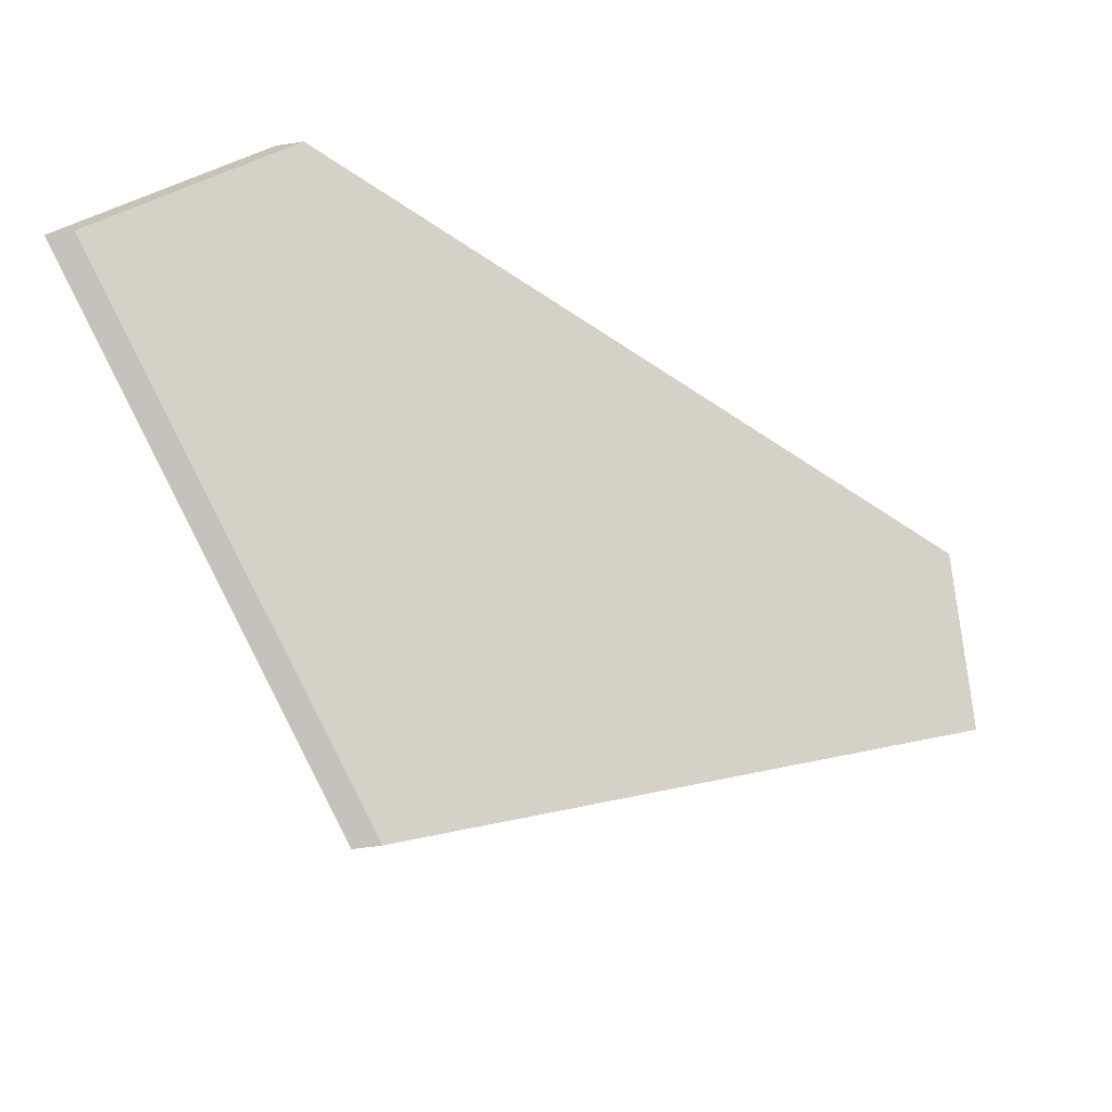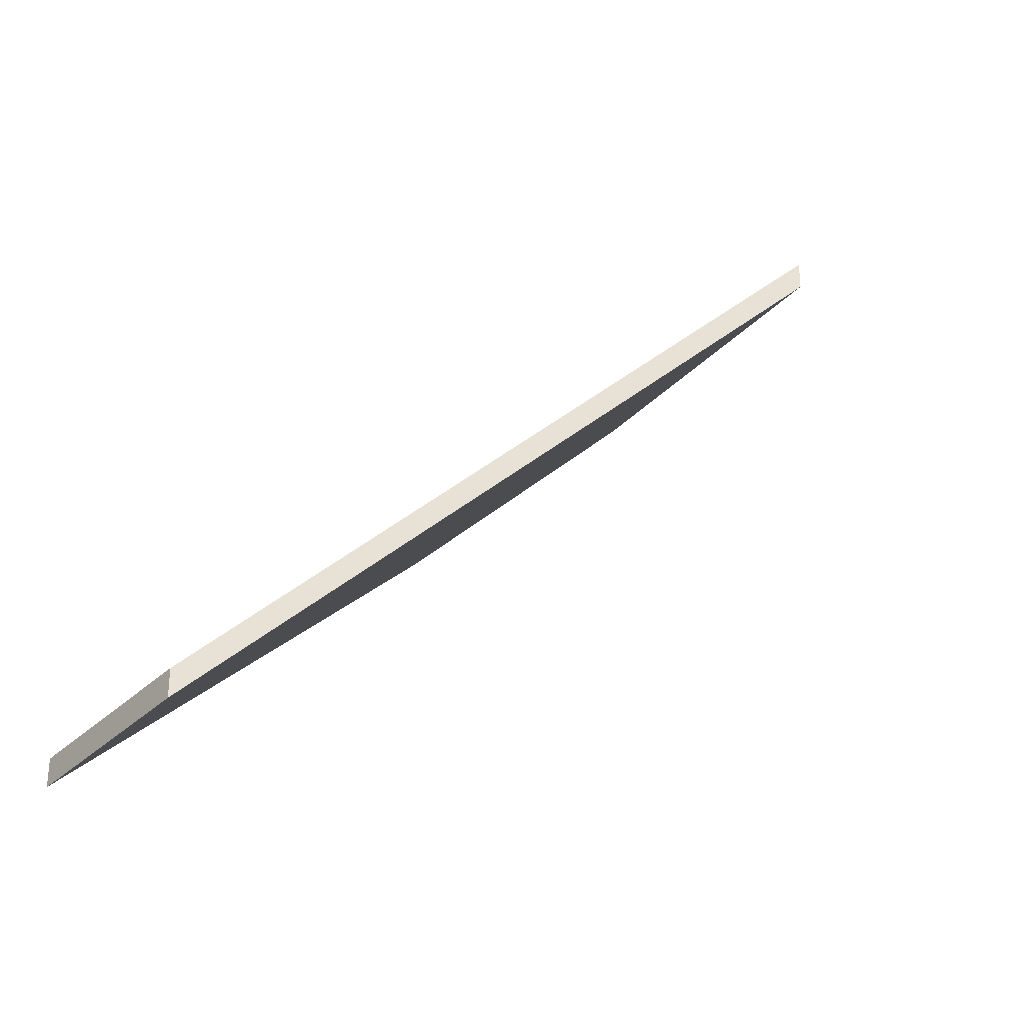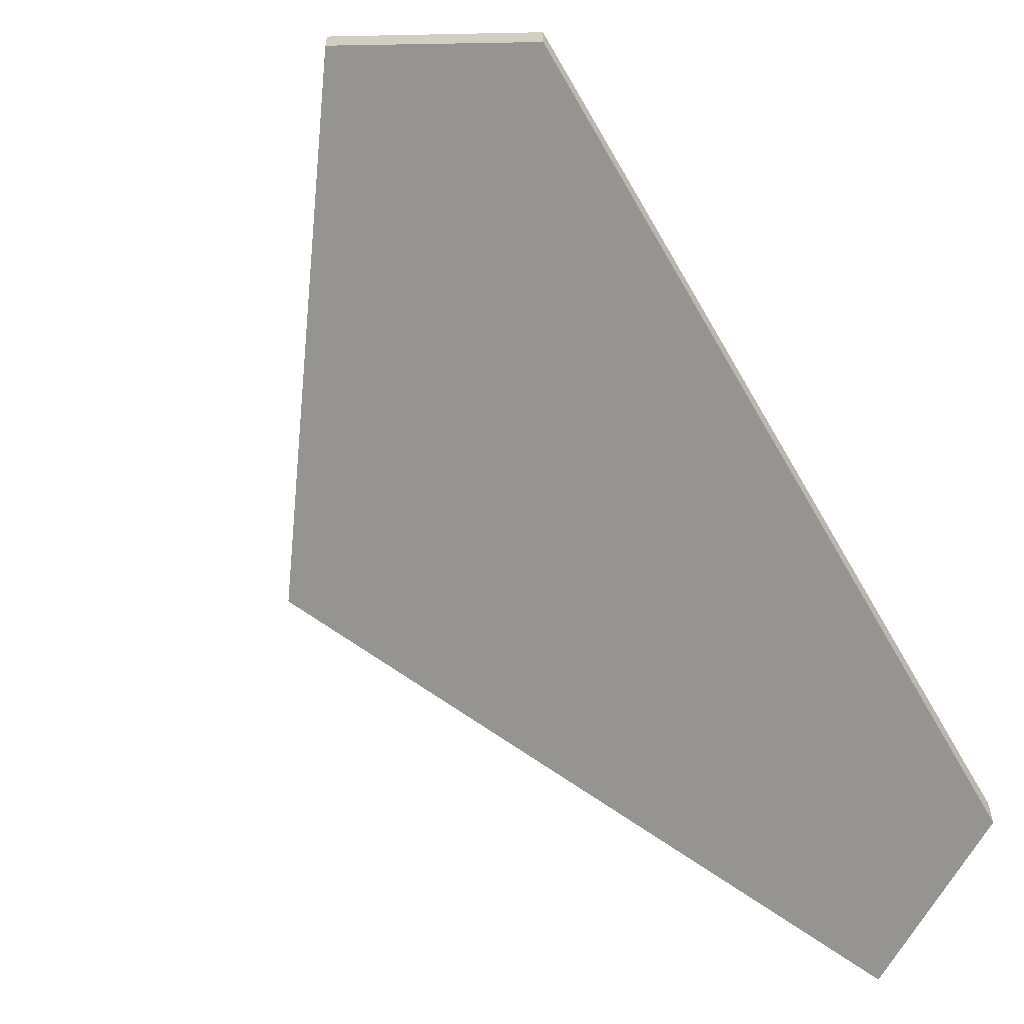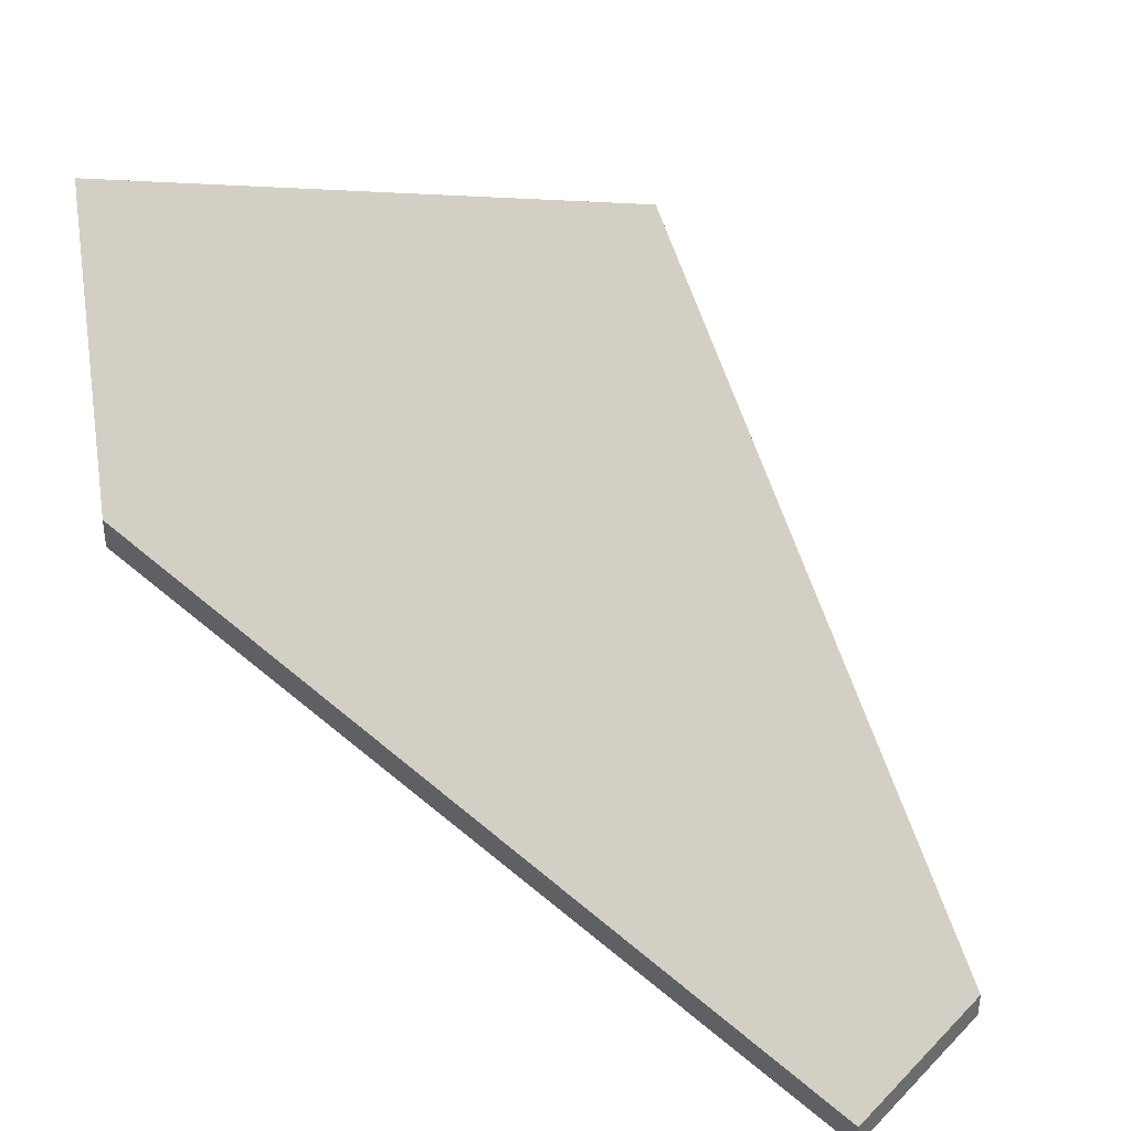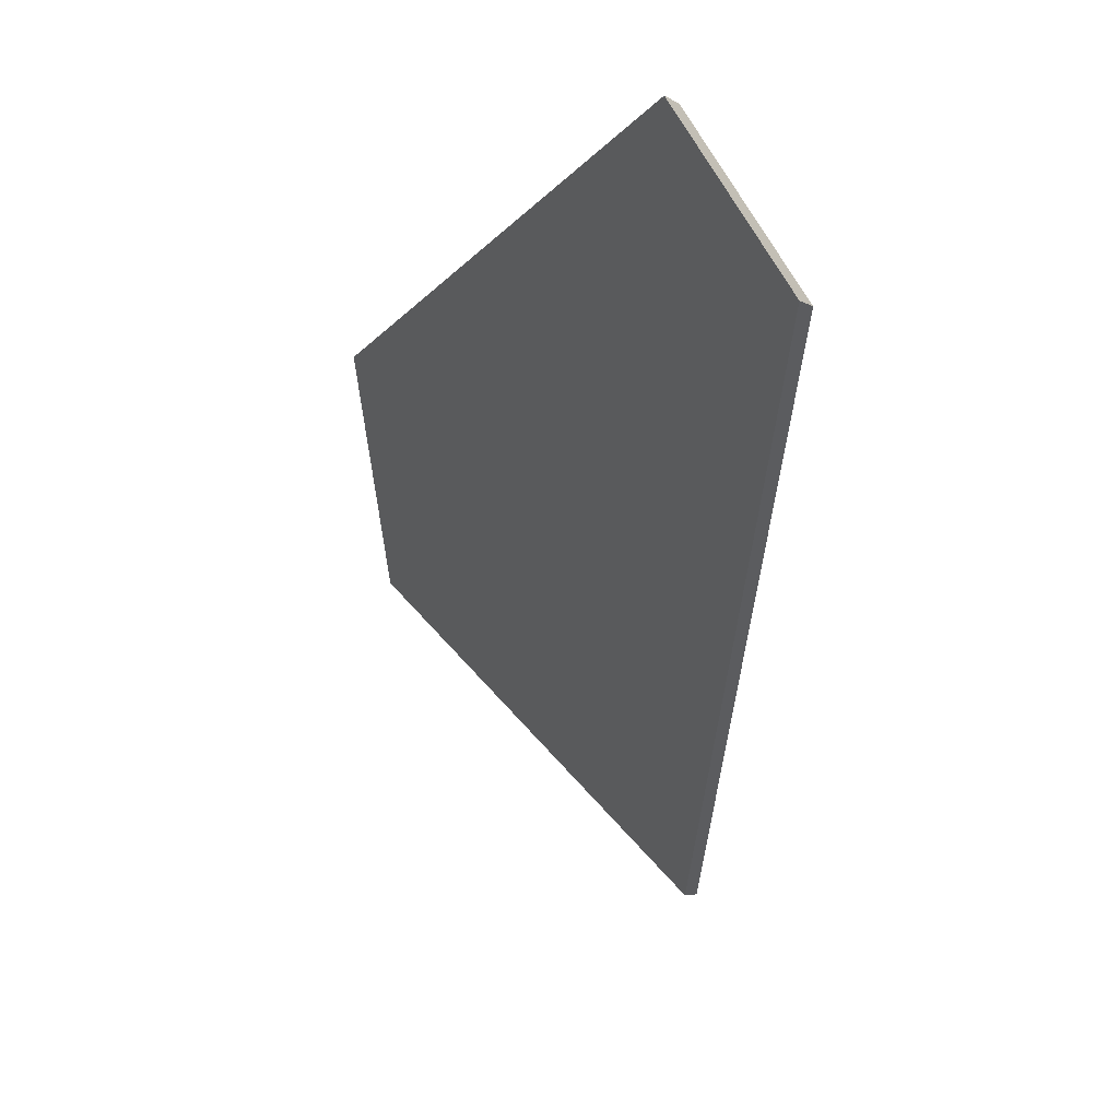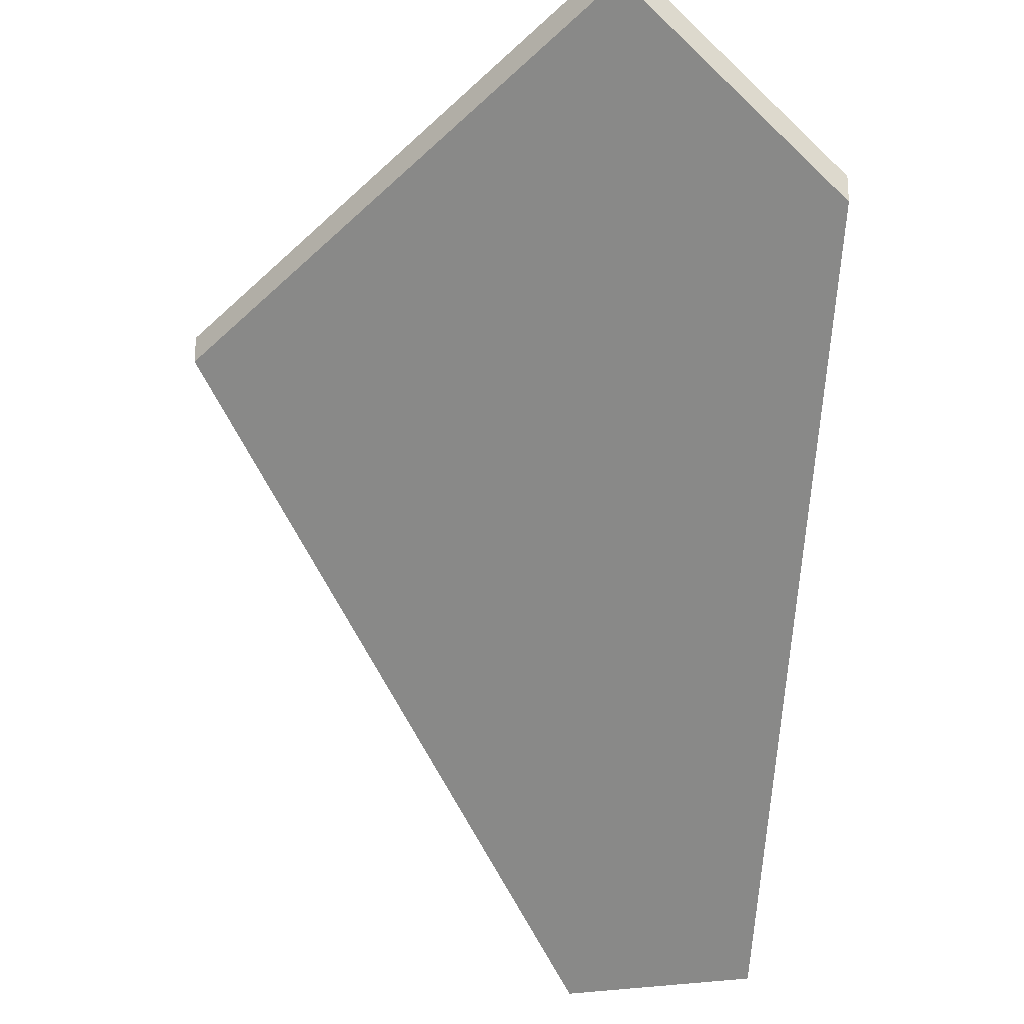
<metadata>
{"format":"obj","ext":"obj","renderer":"f3d","projection":"perspective","resolution":1024,"background":"white","views":[{"elev":-54.3,"azim":-80.7,"up":"+Z"},{"elev":-32.6,"azim":109.5,"up":"+Y"},{"elev":-59.0,"azim":-58.9,"up":"+Y"},{"elev":38.8,"azim":5.7,"up":"+Y"},{"elev":-4.7,"azim":27.5,"up":"+Z"},{"elev":-23.5,"azim":-102.0,"up":"+Y"}]}
</metadata>
<code>
v 0.7648 -0.04943 -1.093
v 0.7755 -0.04943 -1.109
v 0.7417 0.003639 -1.154
v 0.6975 0.02296 -1.122
v 0.7031 0.006136 -1.1
v 0.7648 -0.05207 -1.093
v 0.7031 0.003503 -1.1
v 0.6975 0.02032 -1.122
v 0.7417 0.001005 -1.154
v 0.7755 -0.05207 -1.109
v 0.7031 0.003503 -1.1
v 0.7648 -0.05207 -1.093
v 0.7648 -0.04943 -1.093
v 0.7031 0.006136 -1.1
v 0.6975 0.02032 -1.122
v 0.7031 0.003503 -1.1
v 0.7031 0.006136 -1.1
v 0.6975 0.02296 -1.122
v 0.7417 0.001005 -1.154
v 0.6975 0.02032 -1.122
v 0.6975 0.02296 -1.122
v 0.7417 0.003639 -1.154
v 0.7755 -0.05207 -1.109
v 0.7417 0.001005 -1.154
v 0.7417 0.003639 -1.154
v 0.7755 -0.04943 -1.109
v 0.7648 -0.05207 -1.093
v 0.7755 -0.05207 -1.109
v 0.7755 -0.04943 -1.109
v 0.7648 -0.04943 -1.093
f 1 2 3
f 1 3 4
f 1 4 5
f 6 7 8
f 6 8 9
f 6 9 10
f 11 12 13
f 11 13 14
f 15 16 17
f 15 17 18
f 19 20 21
f 19 21 22
f 23 24 25
f 23 25 26
f 27 28 29
f 27 29 30

</code>
